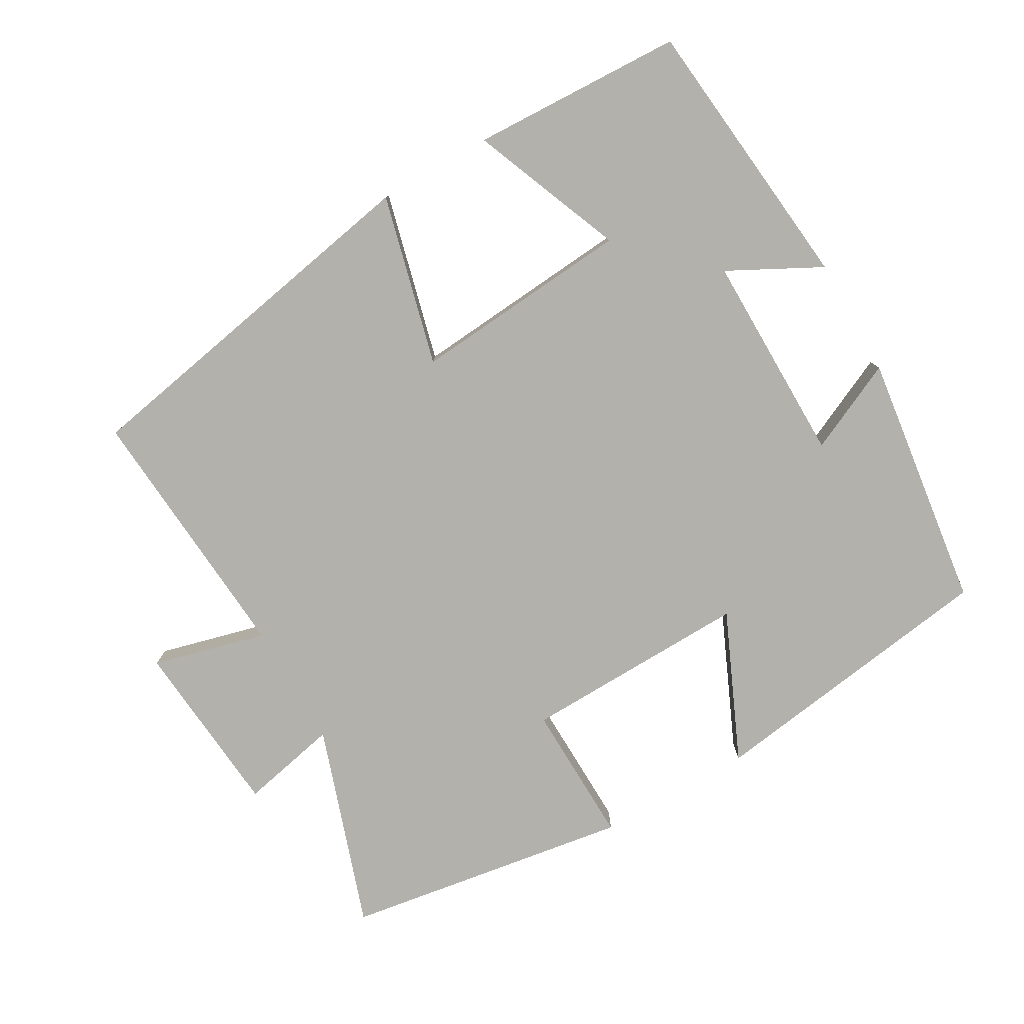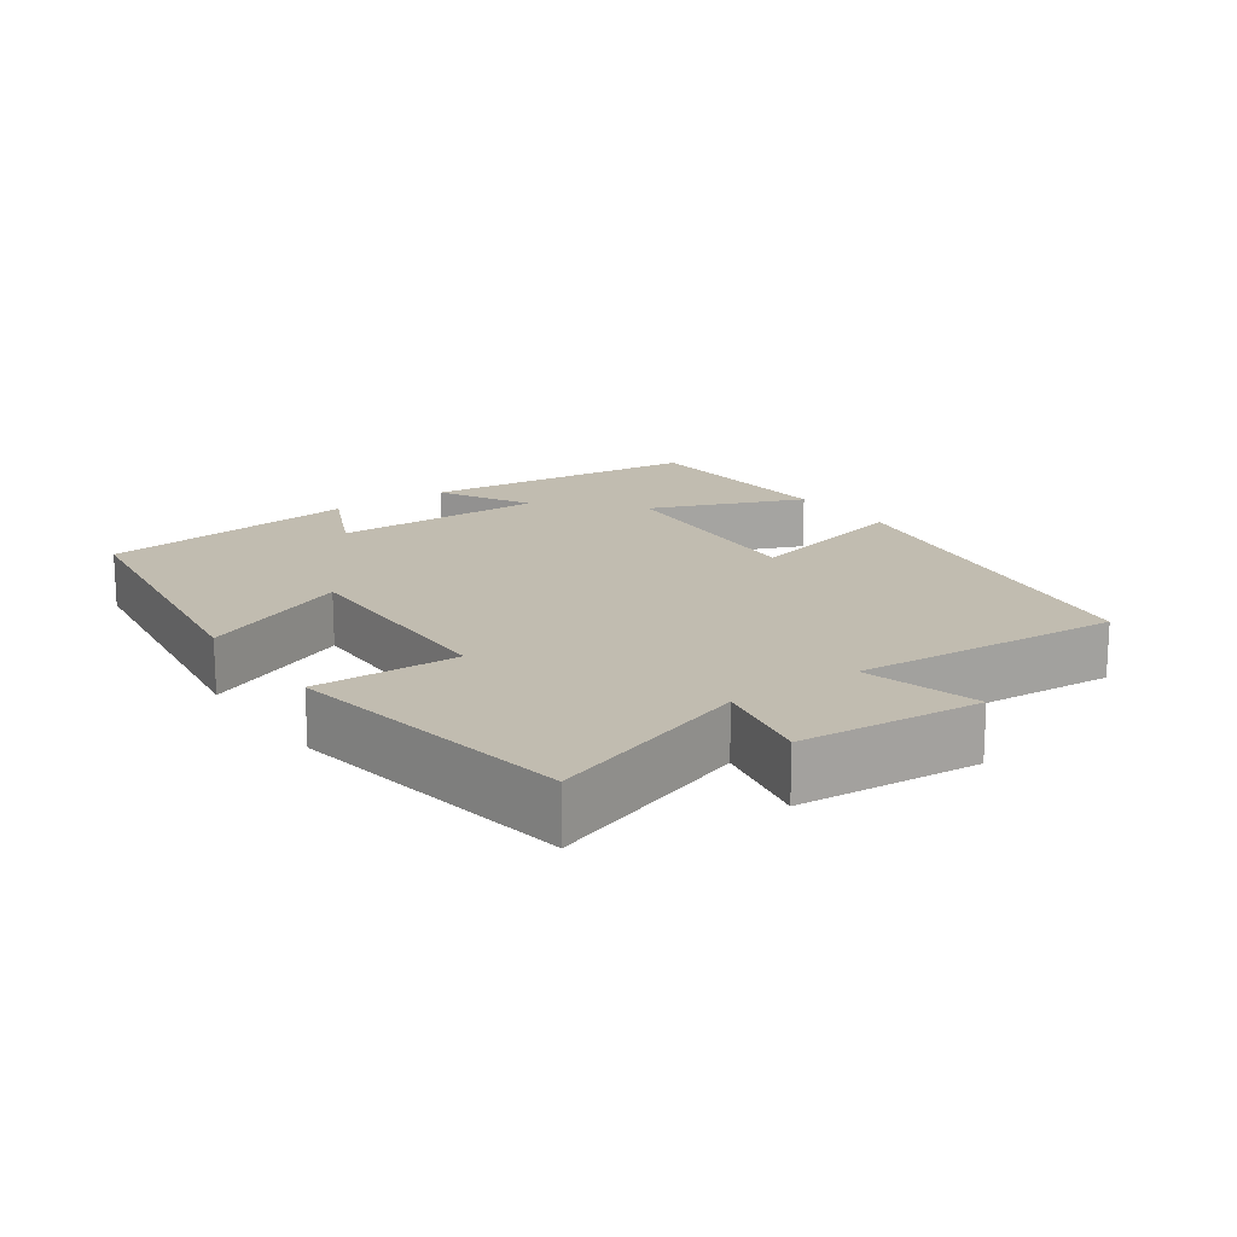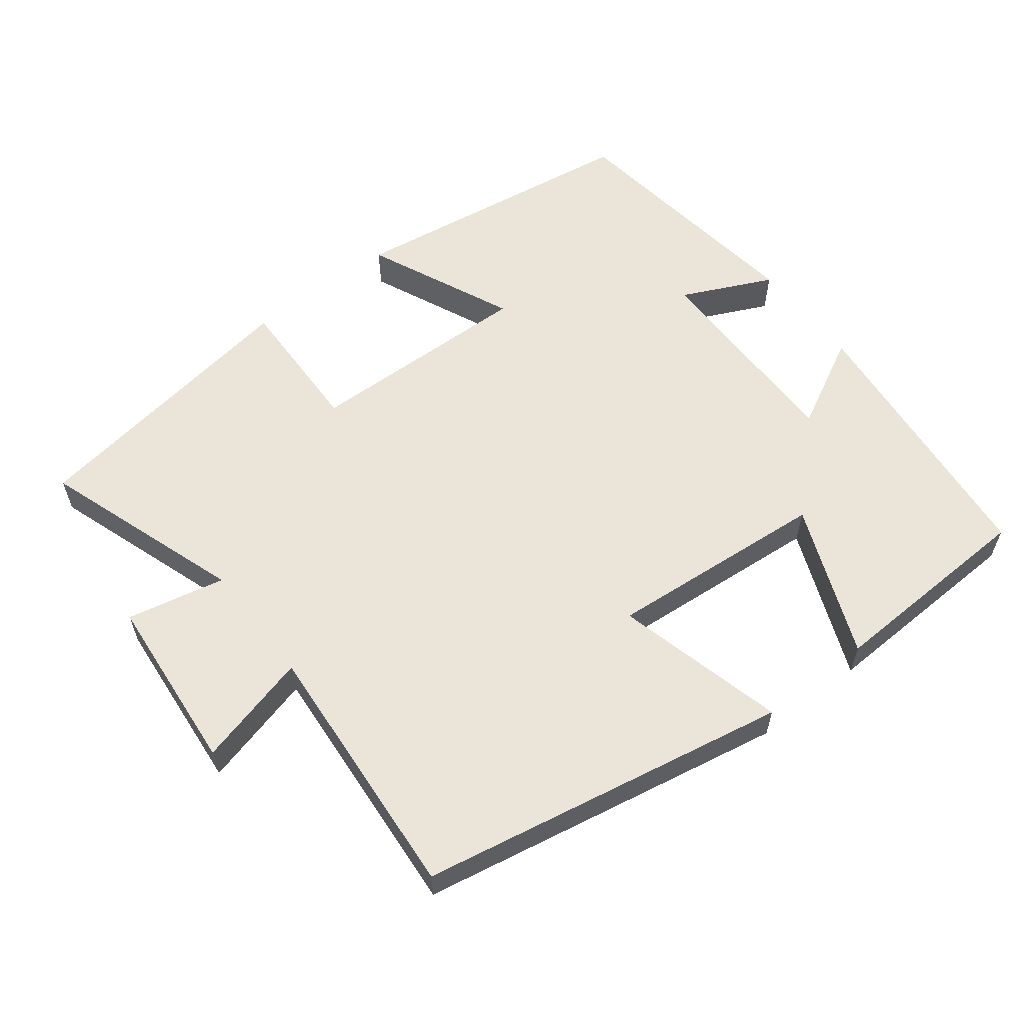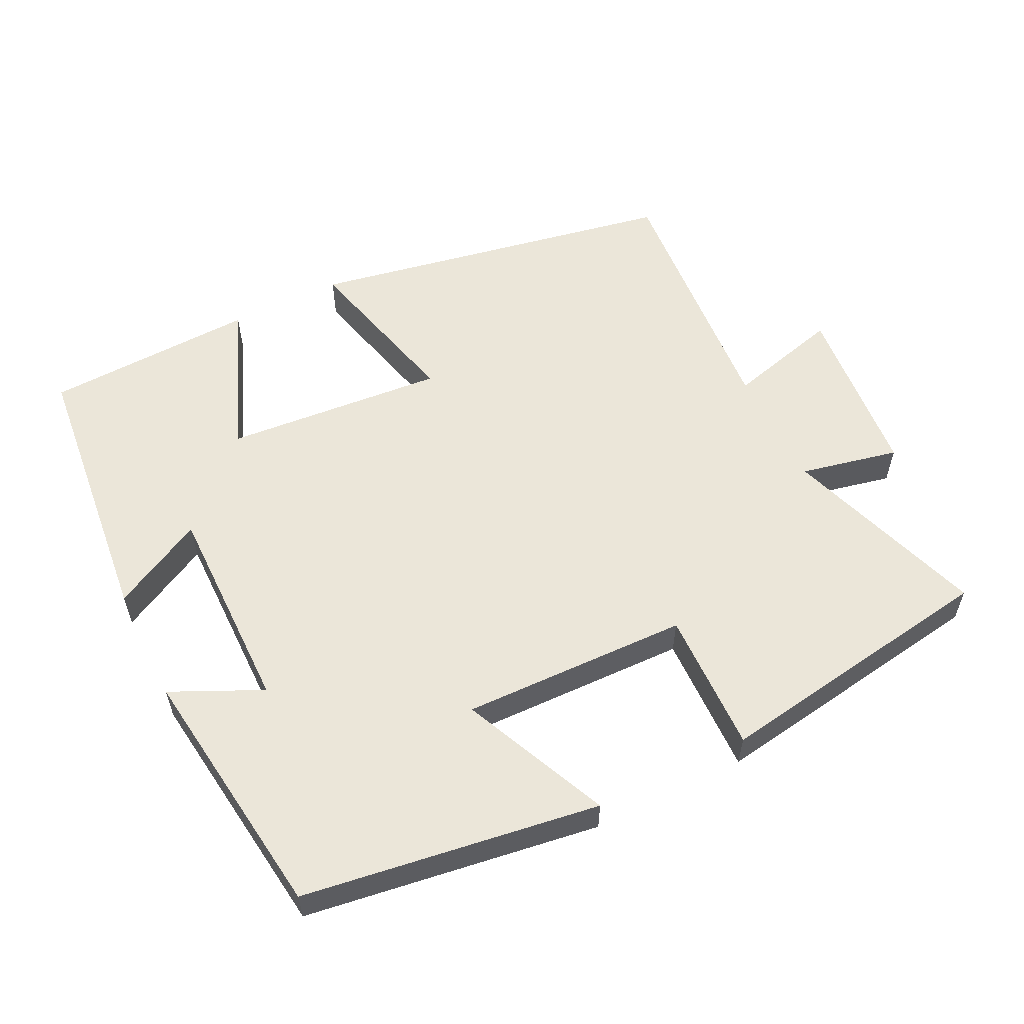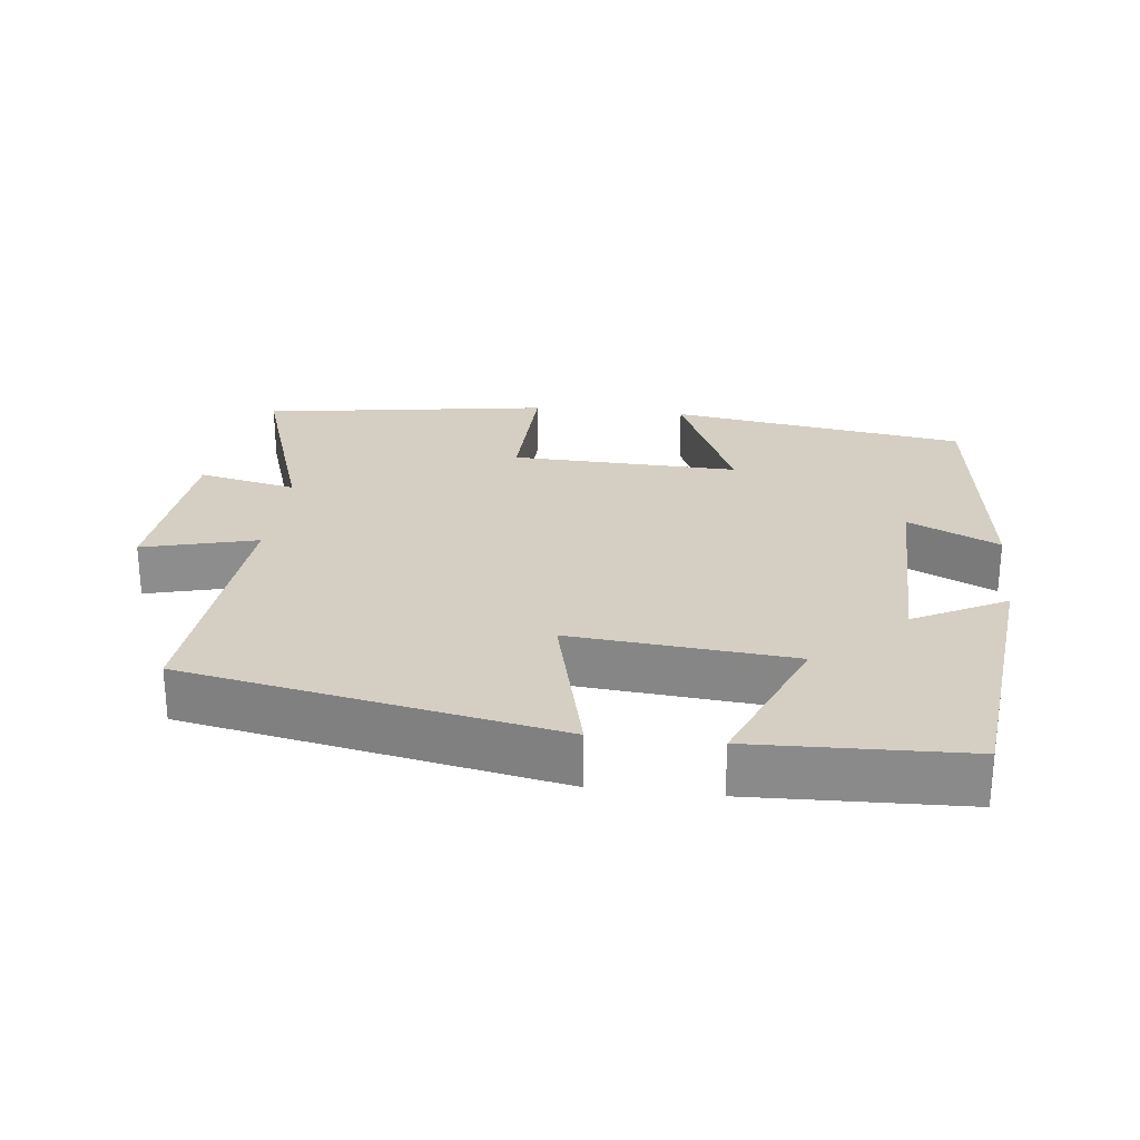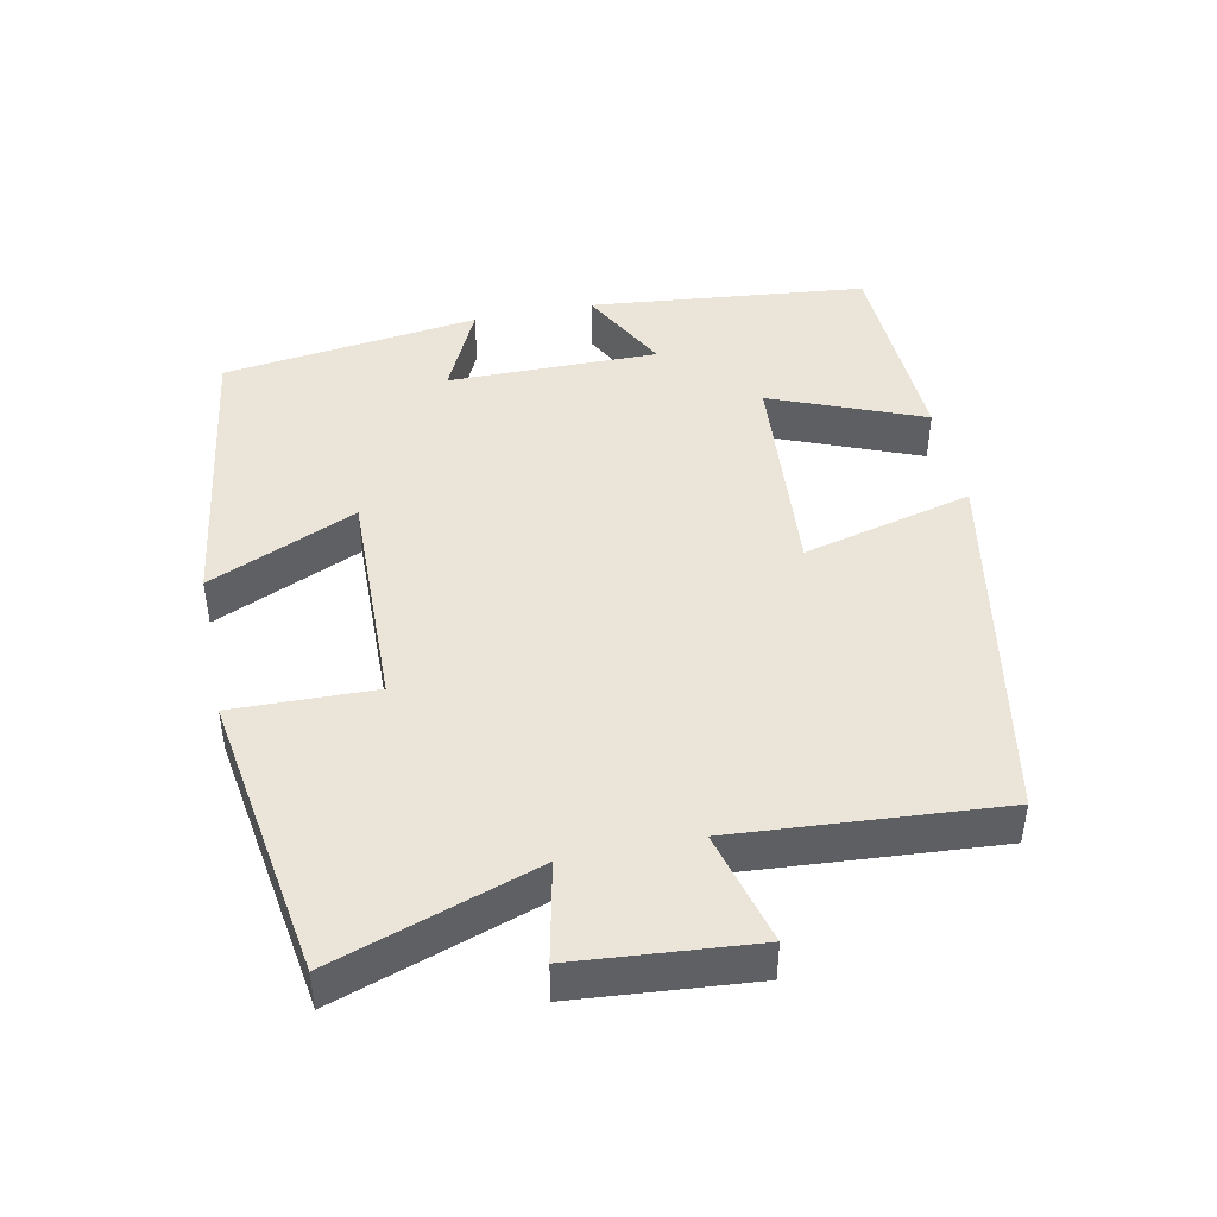
<metadata>
{"format":"obj","ext":"obj","renderer":"f3d","projection":"perspective","resolution":1024,"background":"white","views":[{"elev":-79.0,"azim":-150.2,"up":"+Y"},{"elev":16.6,"azim":54.5,"up":"+Y"},{"elev":59.0,"azim":142.3,"up":"+Y"},{"elev":57.0,"azim":-26.3,"up":"+Y"},{"elev":25.8,"azim":-173.2,"up":"+Y"},{"elev":44.6,"azim":78.3,"up":"+Y"}]}
</metadata>
<code>
v 0.528 0.07 -0.402
v 0.005 0.07 -0.5
v 0.066 0.07 -0.259
v -0.246 0.07 -0.285
v -0.159 0.07 -0.5
v -0.459 0.07 -0.488
v -0.5 0.07 -0.095
v -0.37 0.07 -0.163
v -0.372 0.07 0.135
v -0.5 0.07 0.075
v -0.452 0.07 0.439
v -0.033 0.07 0.5
v -0.126 0.07 0.291
v 0.196 0.07 0.299
v 0.191 0.07 0.5
v 0.597 0.07 0.437
v 0.5 0.07 0.151
v 0.639 0.07 0.181
v 0.661 0.07 -0.071
v 0.5 0.07 -0.029
v 0.528 0 -0.402
v 0.005 0 -0.5
v 0.066 0 -0.259
v -0.246 0 -0.285
v -0.159 0 -0.5
v -0.459 0 -0.488
v -0.5 0 -0.095
v -0.37 0 -0.163
v -0.372 0 0.135
v -0.5 0 0.075
v -0.452 0 0.439
v -0.033 0 0.5
v -0.126 0 0.291
v 0.196 0 0.299
v 0.191 0 0.5
v 0.597 0 0.437
v 0.5 0 0.151
v 0.639 0 0.181
v 0.661 0 -0.071
v 0.5 0 -0.029
f 17 18 19 20
f 14 15 16 17
f 13 14 17 20
f 10 11 12 13
f 9 10 13
f 8 9 13 20
f 5 6 7 8
f 4 5 8
f 3 4 8 20
f 1 2 3 20
f 40 39 38 37
f 37 36 35 34
f 40 37 34 33
f 33 32 31 30
f 33 30 29
f 40 33 29 28
f 28 27 26 25
f 28 25 24
f 40 28 24 23
f 40 23 22 21
f 1 21 22 2
f 2 22 23 3
f 3 23 24 4
f 4 24 25 5
f 5 25 26 6
f 6 26 27 7
f 7 27 28 8
f 8 28 29 9
f 9 29 30 10
f 10 30 31 11
f 11 31 32 12
f 12 32 33 13
f 13 33 34 14
f 14 34 35 15
f 15 35 36 16
f 16 36 37 17
f 17 37 38 18
f 18 38 39 19
f 19 39 40 20
f 20 40 21 1

</code>
